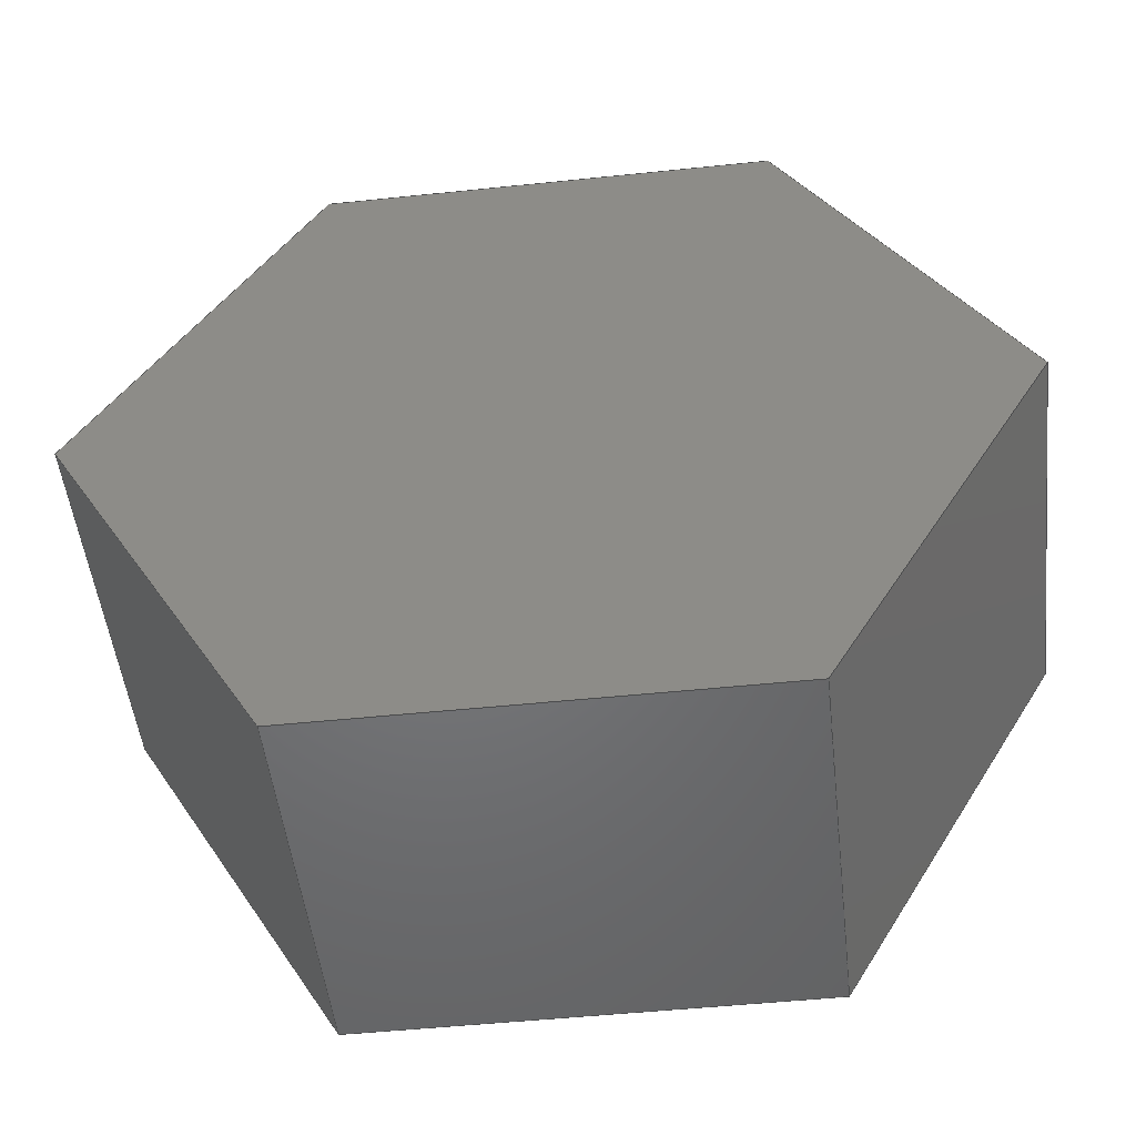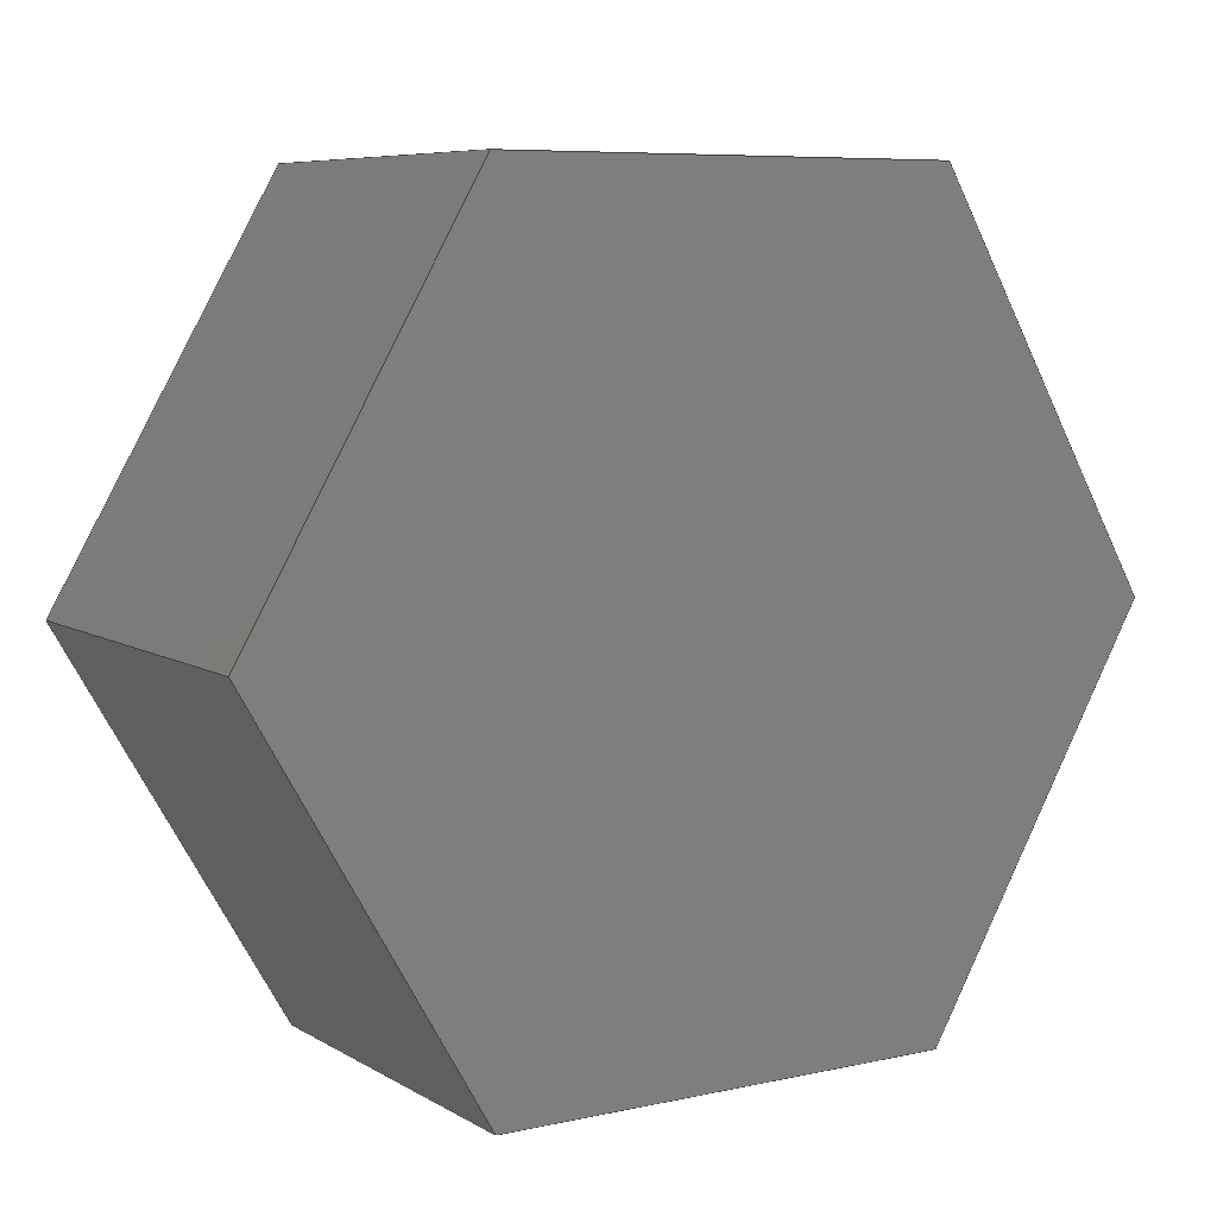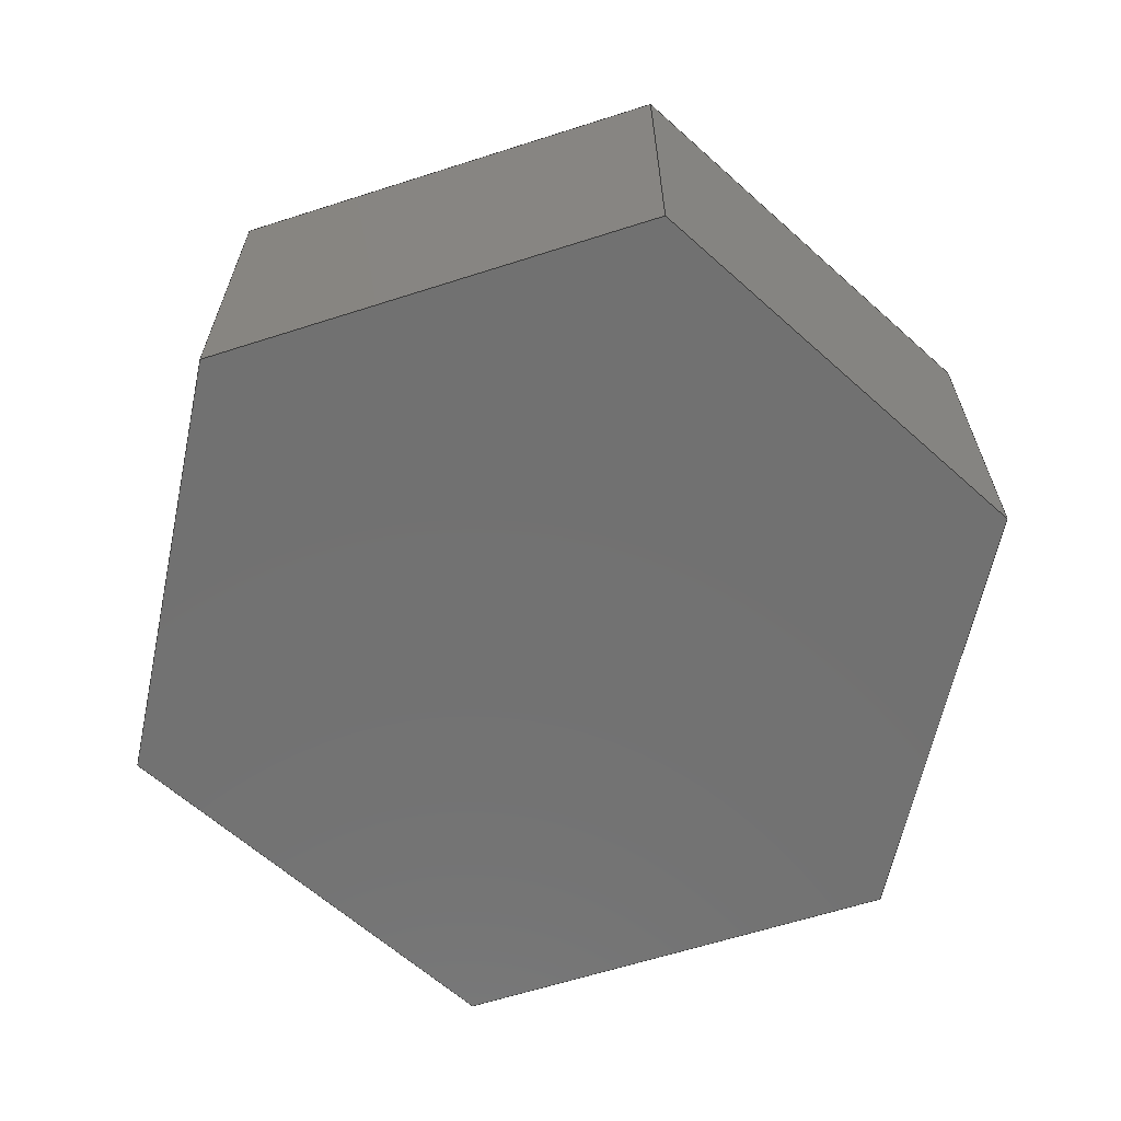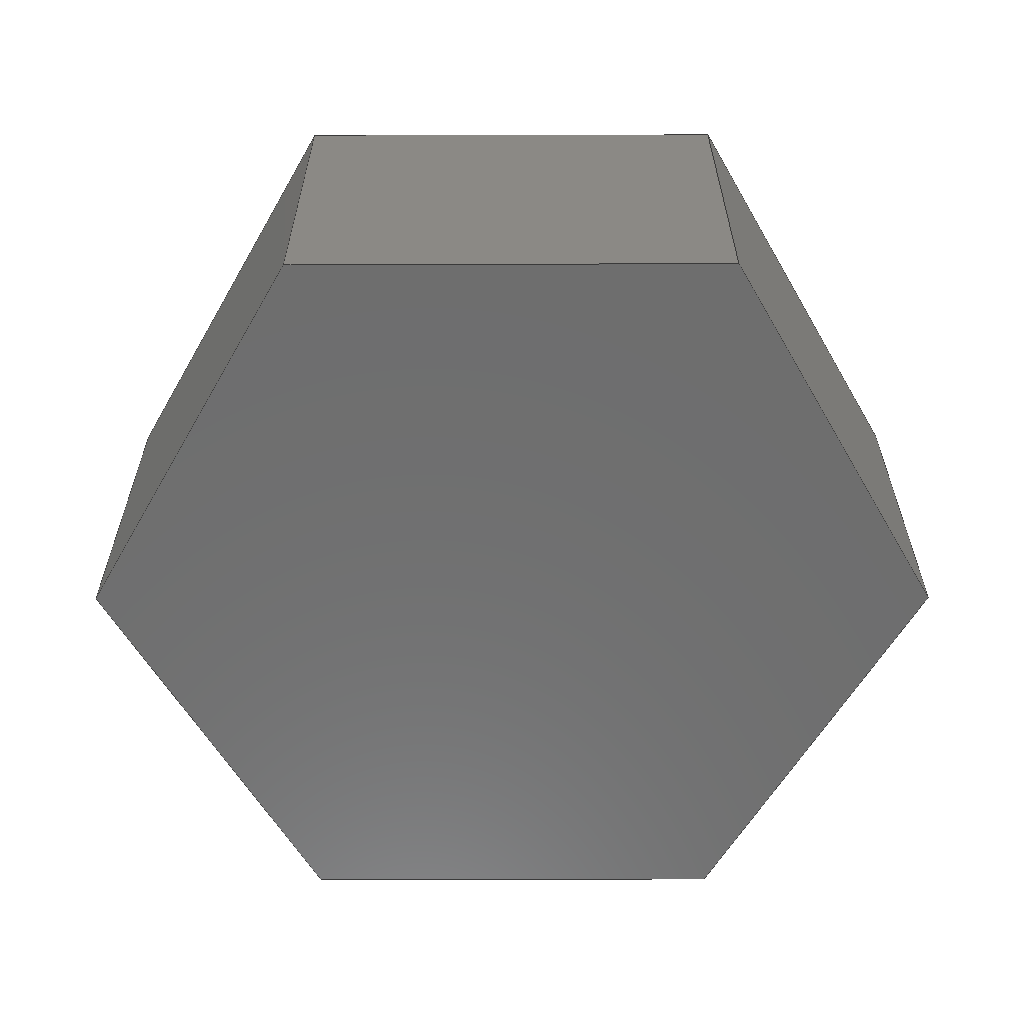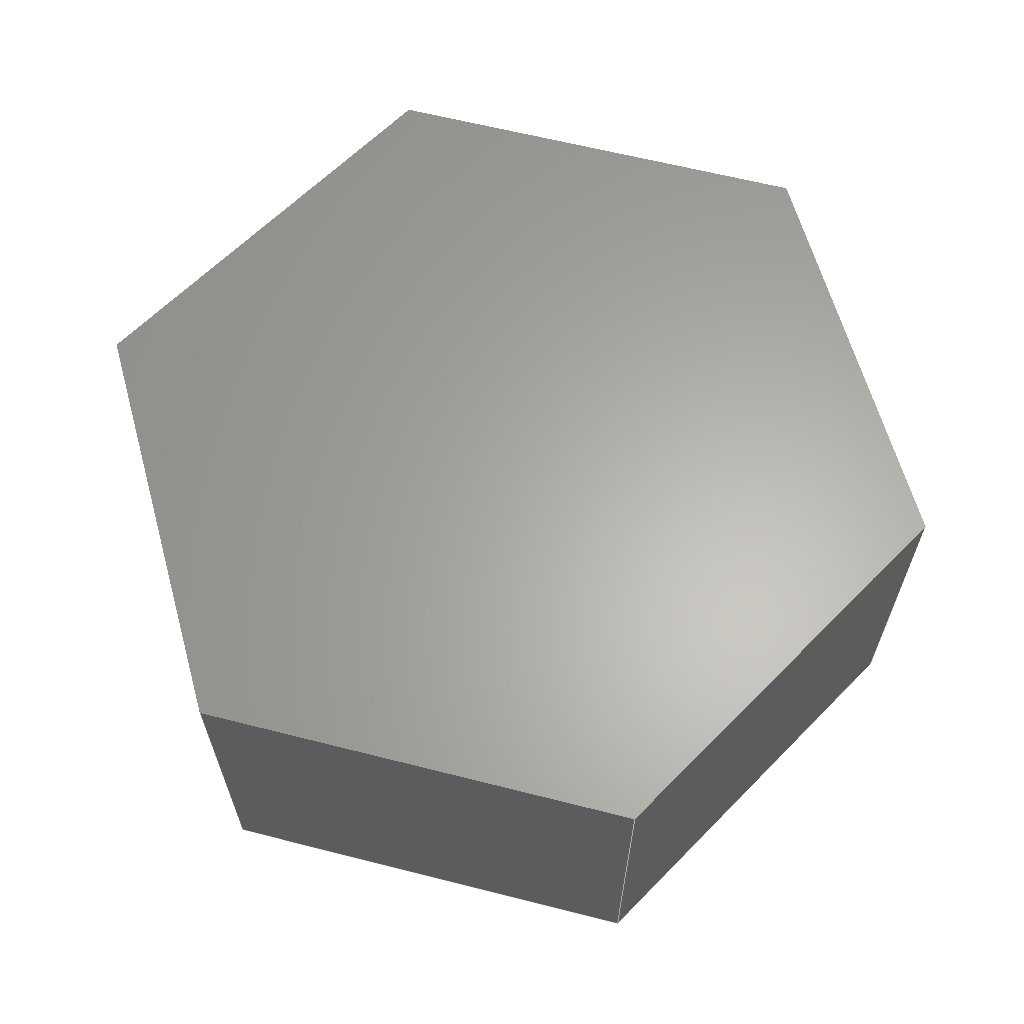
<metadata>
{"format":"step","ext":"step","renderer":"f3d","projection":"perspective","resolution":1024,"background":"white","views":[{"elev":-50.3,"azim":-173.5,"up":"+Y"},{"elev":7.3,"azim":147.8,"up":"+Y"},{"elev":-63.5,"azim":77.9,"up":"+Z"},{"elev":-60.2,"azim":-59.9,"up":"+Z"},{"elev":63.2,"azim":-45.6,"up":"+Z"}]}
</metadata>
<code>
ISO-10303-21;
DATA;
#1=MECHANICAL_DESIGN_GEOMETRIC_PRESENTATION_REPRESENTATION('',(#4),#240);
#2=SHAPE_REPRESENTATION_RELATIONSHIP('SRR','None',#247,#3);
#3=ADVANCED_BREP_SHAPE_REPRESENTATION('',(#5),#239);
#4=STYLED_ITEM('',(#256),#5);
#5=MANIFOLD_SOLID_BREP('Bolt',#140);
#6=FACE_OUTER_BOUND('',#14,.T.);
#7=FACE_OUTER_BOUND('',#15,.T.);
#8=FACE_OUTER_BOUND('',#16,.T.);
#9=FACE_OUTER_BOUND('',#17,.T.);
#10=FACE_OUTER_BOUND('',#18,.T.);
#11=FACE_OUTER_BOUND('',#19,.T.);
#12=FACE_OUTER_BOUND('',#20,.T.);
#13=FACE_OUTER_BOUND('',#21,.T.);
#14=EDGE_LOOP('',(#88,#89,#90,#91));
#15=EDGE_LOOP('',(#92,#93,#94,#95));
#16=EDGE_LOOP('',(#96,#97,#98,#99));
#17=EDGE_LOOP('',(#100,#101,#102,#103));
#18=EDGE_LOOP('',(#104,#105,#106,#107));
#19=EDGE_LOOP('',(#108,#109,#110,#111));
#20=EDGE_LOOP('',(#112,#113,#114,#115,#116,#117));
#21=EDGE_LOOP('',(#118,#119,#120,#121,#122,#123));
#22=LINE('',#202,#40);
#23=LINE('',#204,#41);
#24=LINE('',#206,#42);
#25=LINE('',#207,#43);
#26=LINE('',#210,#44);
#27=LINE('',#212,#45);
#28=LINE('',#213,#46);
#29=LINE('',#216,#47);
#30=LINE('',#218,#48);
#31=LINE('',#219,#49);
#32=LINE('',#222,#50);
#33=LINE('',#224,#51);
#34=LINE('',#225,#52);
#35=LINE('',#228,#53);
#36=LINE('',#230,#54);
#37=LINE('',#231,#55);
#38=LINE('',#233,#56);
#39=LINE('',#234,#57);
#40=VECTOR('',#166,1);
#41=VECTOR('',#167,1);
#42=VECTOR('',#168,1);
#43=VECTOR('',#169,1);
#44=VECTOR('',#172,1);
#45=VECTOR('',#173,1);
#46=VECTOR('',#174,1);
#47=VECTOR('',#177,1);
#48=VECTOR('',#178,1);
#49=VECTOR('',#179,1);
#50=VECTOR('',#182,1);
#51=VECTOR('',#183,1);
#52=VECTOR('',#184,1);
#53=VECTOR('',#187,1);
#54=VECTOR('',#188,1);
#55=VECTOR('',#189,1);
#56=VECTOR('',#192,1);
#57=VECTOR('',#193,1);
#58=VERTEX_POINT('',#200);
#59=VERTEX_POINT('',#201);
#60=VERTEX_POINT('',#203);
#61=VERTEX_POINT('',#205);
#62=VERTEX_POINT('',#209);
#63=VERTEX_POINT('',#211);
#64=VERTEX_POINT('',#215);
#65=VERTEX_POINT('',#217);
#66=VERTEX_POINT('',#221);
#67=VERTEX_POINT('',#223);
#68=VERTEX_POINT('',#227);
#69=VERTEX_POINT('',#229);
#70=EDGE_CURVE('',#58,#59,#22,.T.);
#71=EDGE_CURVE('',#58,#60,#23,.T.);
#72=EDGE_CURVE('',#61,#60,#24,.T.);
#73=EDGE_CURVE('',#59,#61,#25,.T.);
#74=EDGE_CURVE('',#59,#62,#26,.T.);
#75=EDGE_CURVE('',#63,#61,#27,.T.);
#76=EDGE_CURVE('',#62,#63,#28,.T.);
#77=EDGE_CURVE('',#62,#64,#29,.T.);
#78=EDGE_CURVE('',#65,#63,#30,.T.);
#79=EDGE_CURVE('',#64,#65,#31,.T.);
#80=EDGE_CURVE('',#64,#66,#32,.T.);
#81=EDGE_CURVE('',#67,#65,#33,.T.);
#82=EDGE_CURVE('',#66,#67,#34,.T.);
#83=EDGE_CURVE('',#66,#68,#35,.T.);
#84=EDGE_CURVE('',#69,#67,#36,.T.);
#85=EDGE_CURVE('',#68,#69,#37,.T.);
#86=EDGE_CURVE('',#68,#58,#38,.T.);
#87=EDGE_CURVE('',#60,#69,#39,.T.);
#88=ORIENTED_EDGE('',*,*,#70,.F.);
#89=ORIENTED_EDGE('',*,*,#71,.T.);
#90=ORIENTED_EDGE('',*,*,#72,.F.);
#91=ORIENTED_EDGE('',*,*,#73,.F.);
#92=ORIENTED_EDGE('',*,*,#74,.F.);
#93=ORIENTED_EDGE('',*,*,#73,.T.);
#94=ORIENTED_EDGE('',*,*,#75,.F.);
#95=ORIENTED_EDGE('',*,*,#76,.F.);
#96=ORIENTED_EDGE('',*,*,#77,.F.);
#97=ORIENTED_EDGE('',*,*,#76,.T.);
#98=ORIENTED_EDGE('',*,*,#78,.F.);
#99=ORIENTED_EDGE('',*,*,#79,.F.);
#100=ORIENTED_EDGE('',*,*,#80,.F.);
#101=ORIENTED_EDGE('',*,*,#79,.T.);
#102=ORIENTED_EDGE('',*,*,#81,.F.);
#103=ORIENTED_EDGE('',*,*,#82,.F.);
#104=ORIENTED_EDGE('',*,*,#83,.F.);
#105=ORIENTED_EDGE('',*,*,#82,.T.);
#106=ORIENTED_EDGE('',*,*,#84,.F.);
#107=ORIENTED_EDGE('',*,*,#85,.F.);
#108=ORIENTED_EDGE('',*,*,#86,.F.);
#109=ORIENTED_EDGE('',*,*,#85,.T.);
#110=ORIENTED_EDGE('',*,*,#87,.F.);
#111=ORIENTED_EDGE('',*,*,#71,.F.);
#112=ORIENTED_EDGE('',*,*,#87,.T.);
#113=ORIENTED_EDGE('',*,*,#84,.T.);
#114=ORIENTED_EDGE('',*,*,#81,.T.);
#115=ORIENTED_EDGE('',*,*,#78,.T.);
#116=ORIENTED_EDGE('',*,*,#75,.T.);
#117=ORIENTED_EDGE('',*,*,#72,.T.);
#118=ORIENTED_EDGE('',*,*,#86,.T.);
#119=ORIENTED_EDGE('',*,*,#70,.T.);
#120=ORIENTED_EDGE('',*,*,#74,.T.);
#121=ORIENTED_EDGE('',*,*,#77,.T.);
#122=ORIENTED_EDGE('',*,*,#80,.T.);
#123=ORIENTED_EDGE('',*,*,#83,.T.);
#124=PLANE('',#154);
#125=PLANE('',#155);
#126=PLANE('',#156);
#127=PLANE('',#157);
#128=PLANE('',#158);
#129=PLANE('',#159);
#130=PLANE('',#160);
#131=PLANE('',#161);
#132=ADVANCED_FACE('',(#6),#124,.T.);
#133=ADVANCED_FACE('',(#7),#125,.T.);
#134=ADVANCED_FACE('',(#8),#126,.T.);
#135=ADVANCED_FACE('',(#9),#127,.T.);
#136=ADVANCED_FACE('',(#10),#128,.T.);
#137=ADVANCED_FACE('',(#11),#129,.T.);
#138=ADVANCED_FACE('',(#12),#130,.T.);
#139=ADVANCED_FACE('',(#13),#131,.F.);
#140=CLOSED_SHELL('',(#132,#133,#134,#135,#136,#137,#138,#139));
#141=DERIVED_UNIT_ELEMENT(#143,1);
#142=DERIVED_UNIT_ELEMENT(#242,3);
#143=(
MASS_UNIT()
NAMED_UNIT(*)
SI_UNIT(.KILO.,.GRAM.)
);
#144=DERIVED_UNIT((#141,#142));
#145=MEASURE_REPRESENTATION_ITEM('density measure',
POSITIVE_RATIO_MEASURE(7850),#144);
#146=PROPERTY_DEFINITION_REPRESENTATION(#151,#148);
#147=PROPERTY_DEFINITION_REPRESENTATION(#152,#149);
#148=REPRESENTATION('material name',(#150),#239);
#149=REPRESENTATION('density',(#145),#239);
#150=DESCRIPTIVE_REPRESENTATION_ITEM('Steel','Steel');
#151=PROPERTY_DEFINITION('material property','material name',#249);
#152=PROPERTY_DEFINITION('material property','density of part',#249);
#153=AXIS2_PLACEMENT_3D('placement',#198,#162,#163);
#154=AXIS2_PLACEMENT_3D('',#199,#164,#165);
#155=AXIS2_PLACEMENT_3D('',#208,#170,#171);
#156=AXIS2_PLACEMENT_3D('',#214,#175,#176);
#157=AXIS2_PLACEMENT_3D('',#220,#180,#181);
#158=AXIS2_PLACEMENT_3D('',#226,#185,#186);
#159=AXIS2_PLACEMENT_3D('',#232,#190,#191);
#160=AXIS2_PLACEMENT_3D('',#235,#194,#195);
#161=AXIS2_PLACEMENT_3D('',#236,#196,#197);
#162=DIRECTION('axis',(0,0,1));
#163=DIRECTION('refdir',(1,0,0));
#164=DIRECTION('center_axis',(0.866,-0.5,0));
#165=DIRECTION('ref_axis',(0.5,0.866,0));
#166=DIRECTION('',(-0.5,-0.866,0));
#167=DIRECTION('',(0,0,1));
#168=DIRECTION('',(0.5,0.866,0));
#169=DIRECTION('',(0,0,1));
#170=DIRECTION('center_axis',(-1.85e-16,-1,0));
#171=DIRECTION('ref_axis',(1,-1.85e-16,0));
#172=DIRECTION('',(-1,1.85e-16,0));
#173=DIRECTION('',(1,-1.85e-16,0));
#174=DIRECTION('',(0,0,1));
#175=DIRECTION('center_axis',(-0.866,-0.5,0));
#176=DIRECTION('ref_axis',(0.5,-0.866,0));
#177=DIRECTION('',(-0.5,0.866,0));
#178=DIRECTION('',(0.5,-0.866,0));
#179=DIRECTION('',(0,0,1));
#180=DIRECTION('center_axis',(-0.866,0.5,0));
#181=DIRECTION('ref_axis',(-0.5,-0.866,0));
#182=DIRECTION('',(0.5,0.866,0));
#183=DIRECTION('',(-0.5,-0.866,0));
#184=DIRECTION('',(0,0,1));
#185=DIRECTION('center_axis',(1.85e-16,1,0));
#186=DIRECTION('ref_axis',(-1,1.85e-16,0));
#187=DIRECTION('',(1,-1.85e-16,0));
#188=DIRECTION('',(-1,1.85e-16,0));
#189=DIRECTION('',(0,0,1));
#190=DIRECTION('center_axis',(0.866,0.5,0));
#191=DIRECTION('ref_axis',(-0.5,0.866,0));
#192=DIRECTION('',(0.5,-0.866,0));
#193=DIRECTION('',(-0.5,0.866,0));
#194=DIRECTION('center_axis',(0,0,1));
#195=DIRECTION('ref_axis',(1,0,0));
#196=DIRECTION('center_axis',(0,0,1));
#197=DIRECTION('ref_axis',(1,0,0));
#198=CARTESIAN_POINT('',(0,0,0));
#199=CARTESIAN_POINT('Origin',(0.3,-0.5196,0));
#200=CARTESIAN_POINT('',(0.6,0,0));
#201=CARTESIAN_POINT('',(0.3,-0.5196,0));
#202=CARTESIAN_POINT('',(0.6,0,0));
#203=CARTESIAN_POINT('',(0.6,0,0.5));
#204=CARTESIAN_POINT('',(0.6,0,0));
#205=CARTESIAN_POINT('',(0.3,-0.5196,0.5));
#206=CARTESIAN_POINT('',(0.6,0,0.5));
#207=CARTESIAN_POINT('',(0.3,-0.5196,0));
#208=CARTESIAN_POINT('Origin',(-0.3,-0.5196,0));
#209=CARTESIAN_POINT('',(-0.3,-0.5196,0));
#210=CARTESIAN_POINT('',(0.3,-0.5196,0));
#211=CARTESIAN_POINT('',(-0.3,-0.5196,0.5));
#212=CARTESIAN_POINT('',(0.3,-0.5196,0.5));
#213=CARTESIAN_POINT('',(-0.3,-0.5196,0));
#214=CARTESIAN_POINT('Origin',(-0.6,1.11e-16,0));
#215=CARTESIAN_POINT('',(-0.6,1.11e-16,0));
#216=CARTESIAN_POINT('',(-0.3,-0.5196,0));
#217=CARTESIAN_POINT('',(-0.6,1.11e-16,0.5));
#218=CARTESIAN_POINT('',(-0.3,-0.5196,0.5));
#219=CARTESIAN_POINT('',(-0.6,1.11e-16,0));
#220=CARTESIAN_POINT('Origin',(-0.3,0.5196,0));
#221=CARTESIAN_POINT('',(-0.3,0.5196,0));
#222=CARTESIAN_POINT('',(-0.6,7.348e-17,0));
#223=CARTESIAN_POINT('',(-0.3,0.5196,0.5));
#224=CARTESIAN_POINT('',(-0.6,7.348e-17,0.5));
#225=CARTESIAN_POINT('',(-0.3,0.5196,0));
#226=CARTESIAN_POINT('Origin',(0.3,0.5196,0));
#227=CARTESIAN_POINT('',(0.3,0.5196,0));
#228=CARTESIAN_POINT('',(-0.3,0.5196,0));
#229=CARTESIAN_POINT('',(0.3,0.5196,0.5));
#230=CARTESIAN_POINT('',(-0.3,0.5196,0.5));
#231=CARTESIAN_POINT('',(0.3,0.5196,0));
#232=CARTESIAN_POINT('Origin',(0.6,0,0));
#233=CARTESIAN_POINT('',(0.3,0.5196,0));
#234=CARTESIAN_POINT('',(0.3,0.5196,0.5));
#235=CARTESIAN_POINT('Origin',(0,1.11e-16,0.5));
#236=CARTESIAN_POINT('Origin',(0,1.11e-16,0));
#237=UNCERTAINTY_MEASURE_WITH_UNIT(LENGTH_MEASURE(0.001),#241,
'DISTANCE_ACCURACY_VALUE',
'Maximum model space distance between geometric entities at asserted c
onnectivities');
#238=UNCERTAINTY_MEASURE_WITH_UNIT(LENGTH_MEASURE(0.001),#241,
'DISTANCE_ACCURACY_VALUE',
'Maximum model space distance between geometric entities at asserted c
onnectivities');
#239=(
GEOMETRIC_REPRESENTATION_CONTEXT(3)
GLOBAL_UNCERTAINTY_ASSIGNED_CONTEXT((#237))
GLOBAL_UNIT_ASSIGNED_CONTEXT((#241,#243,#244))
REPRESENTATION_CONTEXT('','3D')
);
#240=(
GEOMETRIC_REPRESENTATION_CONTEXT(3)
GLOBAL_UNCERTAINTY_ASSIGNED_CONTEXT((#238))
GLOBAL_UNIT_ASSIGNED_CONTEXT((#241,#243,#244))
REPRESENTATION_CONTEXT('','3D')
);
#241=(
LENGTH_UNIT()
NAMED_UNIT(*)
SI_UNIT(.CENTI.,.METRE.)
);
#242=(
LENGTH_UNIT()
NAMED_UNIT(*)
SI_UNIT($,.METRE.)
);
#243=(
NAMED_UNIT(*)
PLANE_ANGLE_UNIT()
SI_UNIT($,.RADIAN.)
);
#244=(
NAMED_UNIT(*)
SI_UNIT($,.STERADIAN.)
SOLID_ANGLE_UNIT()
);
#245=SHAPE_DEFINITION_REPRESENTATION(#246,#247);
#246=PRODUCT_DEFINITION_SHAPE('',$,#249);
#247=SHAPE_REPRESENTATION('',(#153),#239);
#248=PRODUCT_DEFINITION_CONTEXT('part definition',#253,'design');
#249=PRODUCT_DEFINITION('FusionComponent','FusionComponent',#250,#248);
#250=PRODUCT_DEFINITION_FORMATION('',$,#255);
#251=PRODUCT_RELATED_PRODUCT_CATEGORY('FusionComponent',
'FusionComponent',(#255));
#252=APPLICATION_PROTOCOL_DEFINITION('international standard',
'automotive_design',2009,#253);
#253=APPLICATION_CONTEXT(
'Core Data for Automotive Mechanical Design Process');
#254=PRODUCT_CONTEXT('part definition',#253,'mechanical');
#255=PRODUCT('FusionComponent','FusionComponent',$,(#254));
#256=PRESENTATION_STYLE_ASSIGNMENT((#257));
#257=SURFACE_STYLE_USAGE(.BOTH.,#258);
#258=SURFACE_SIDE_STYLE('',(#259));
#259=SURFACE_STYLE_FILL_AREA(#260);
#260=FILL_AREA_STYLE('Steel - Satin',(#261));
#261=FILL_AREA_STYLE_COLOUR('Steel - Satin',#262);
#262=COLOUR_RGB('Steel - Satin',0.6275,0.6275,0.6275);
ENDSEC;
END-ISO-10303-21;

</code>
